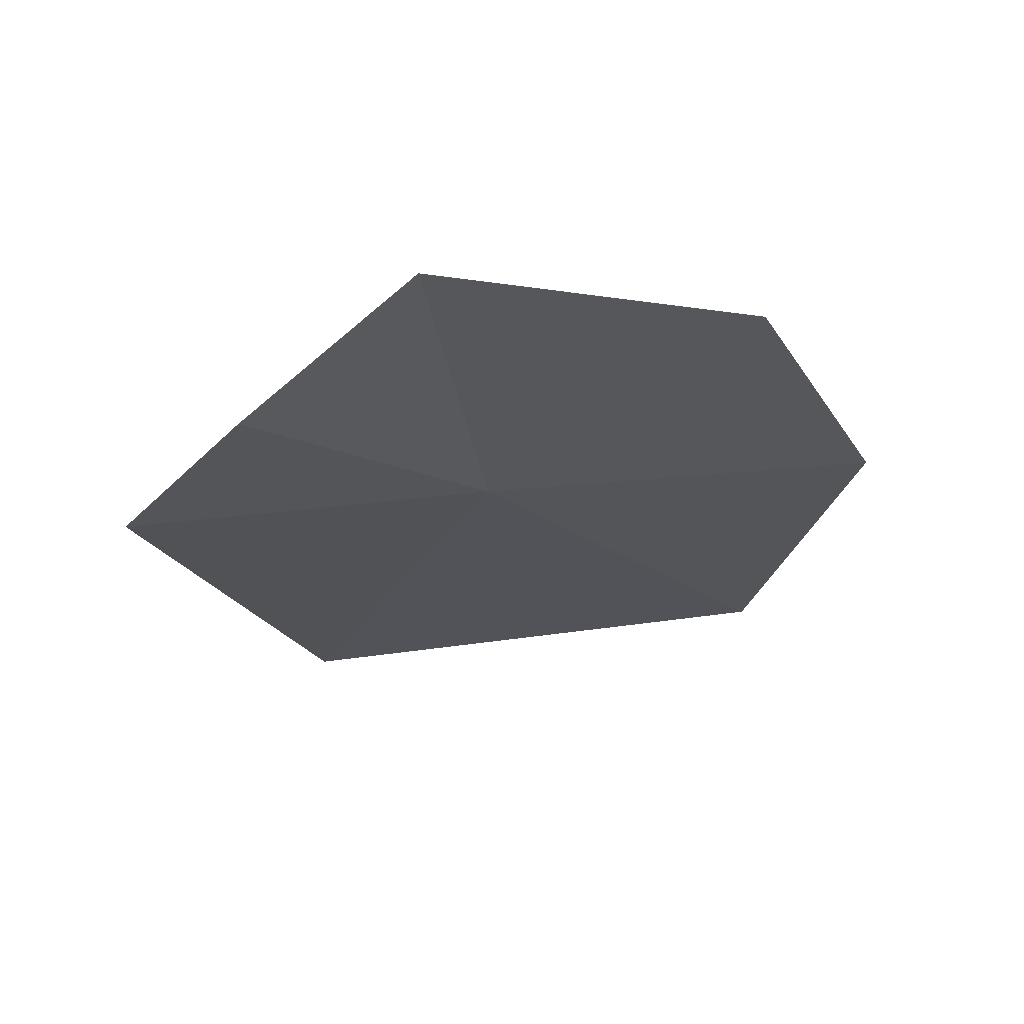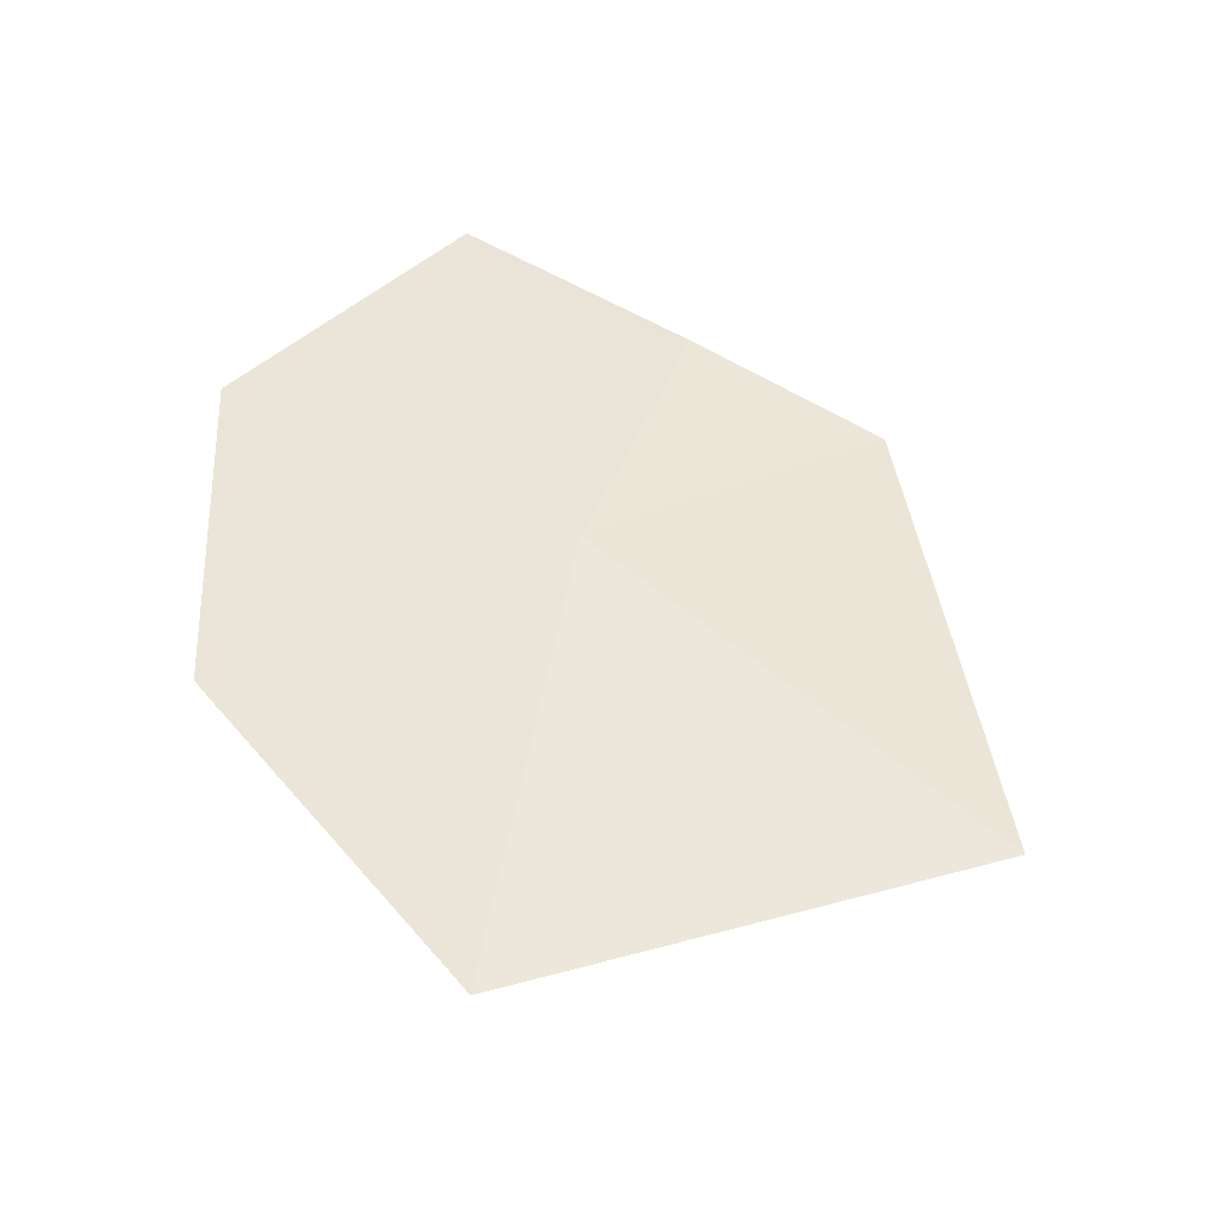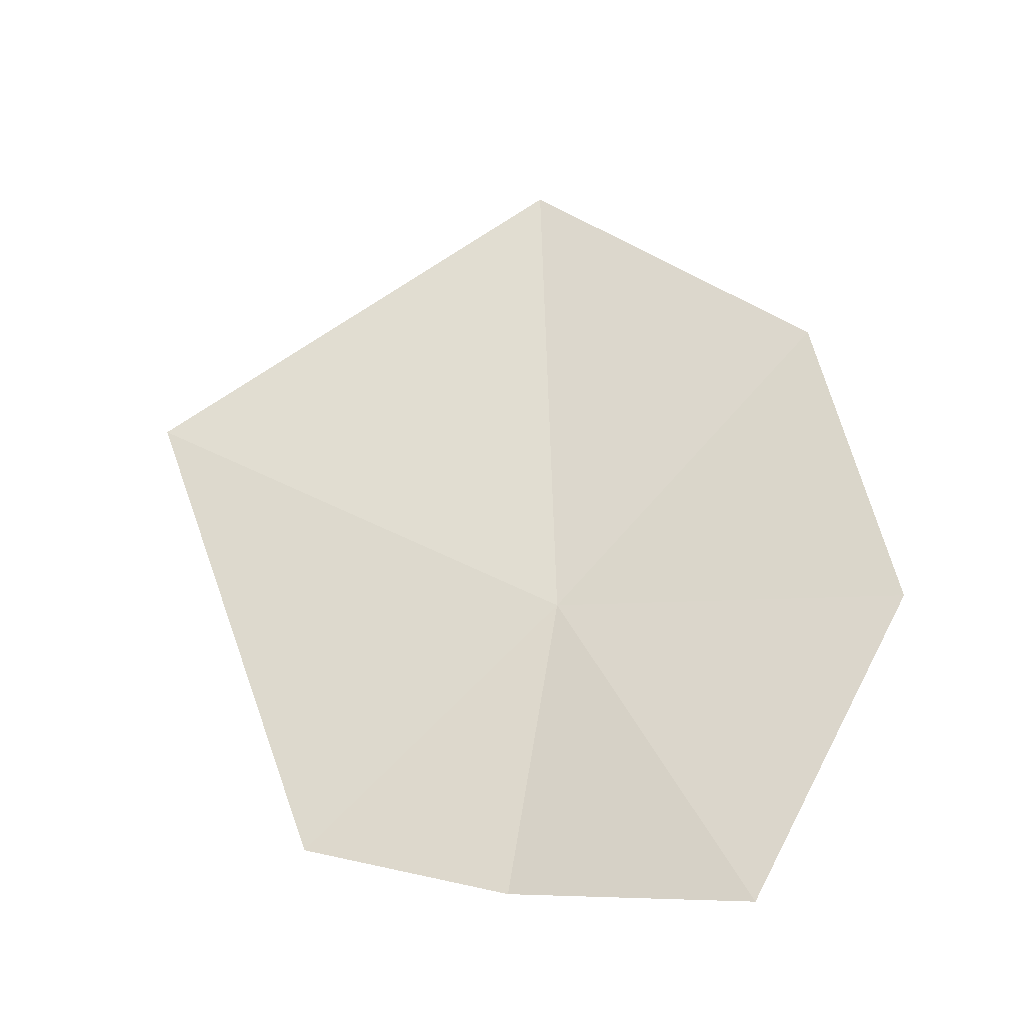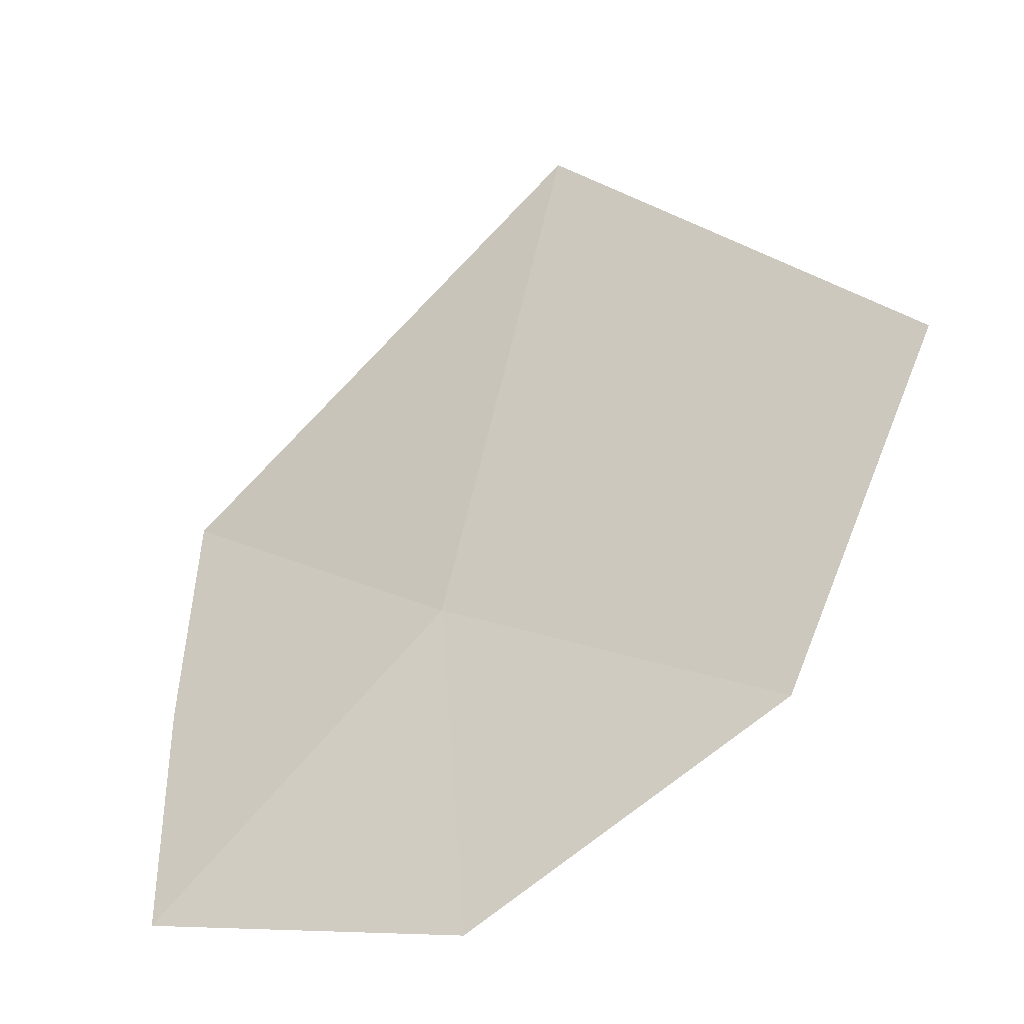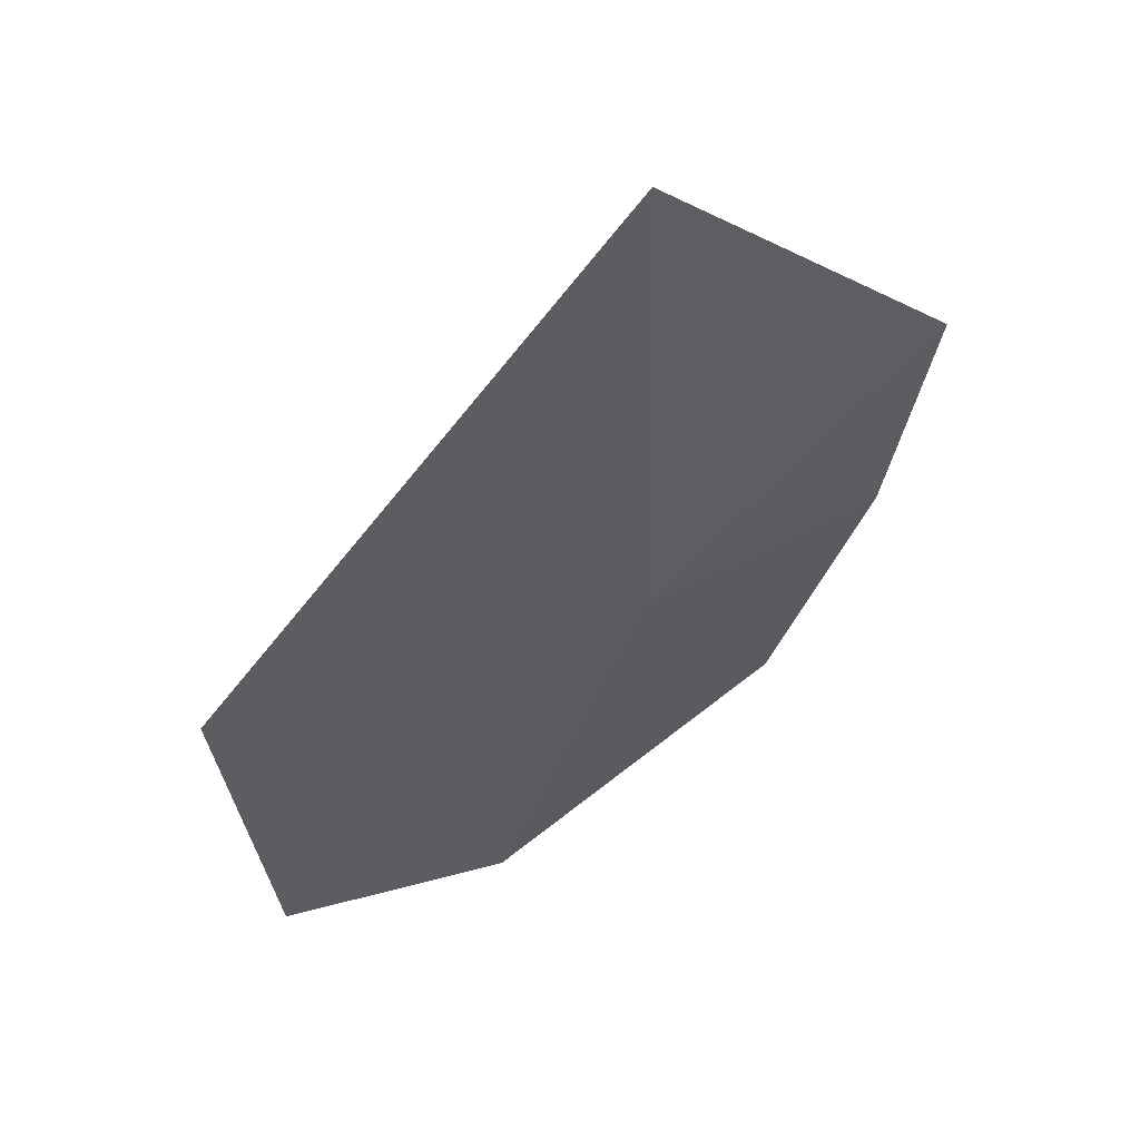
<metadata>
{"format":"obj","ext":"obj","renderer":"f3d","projection":"perspective","resolution":1024,"background":"white","views":[{"elev":-16.1,"azim":-33.7,"up":"+Z"},{"elev":44.0,"azim":120.1,"up":"+Z"},{"elev":65.3,"azim":-70.7,"up":"+Z"},{"elev":-22.5,"azim":30.0,"up":"+Y"},{"elev":40.1,"azim":136.1,"up":"+Y"}]}
</metadata>
<code>
v -10.34 -12.21 38.98
v -11.55 -11.6 38.79
v -10.02 -10.35 38.68
v -11.5 -12.41 38.98
v -8.515 -11.51 38.89
v -11.3 -13.28 39.28
v -8.942 -12.81 39.18
v -10.01 -13.47 39.35
f 1 3 2
f 1 2 4
f 1 5 3
f 1 4 6
f 1 7 5
f 1 6 8
f 1 8 7

</code>
